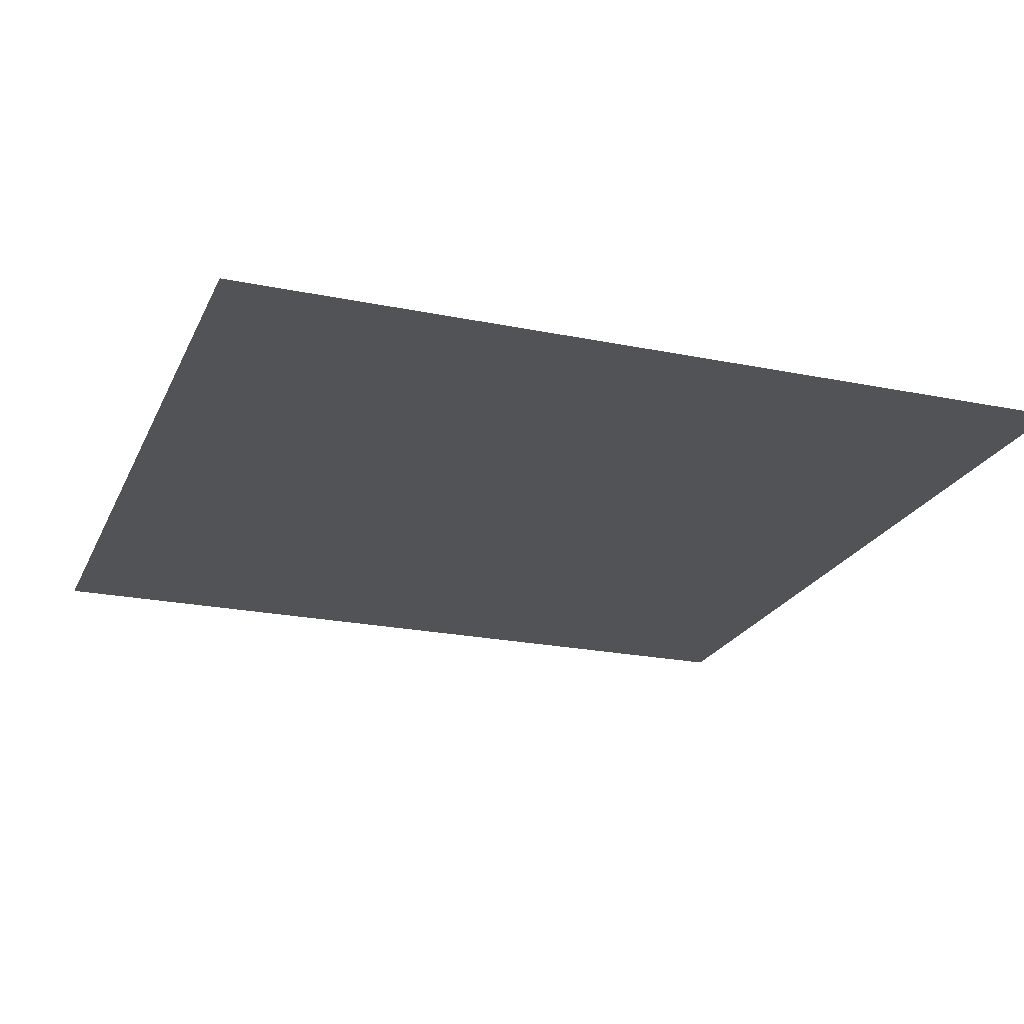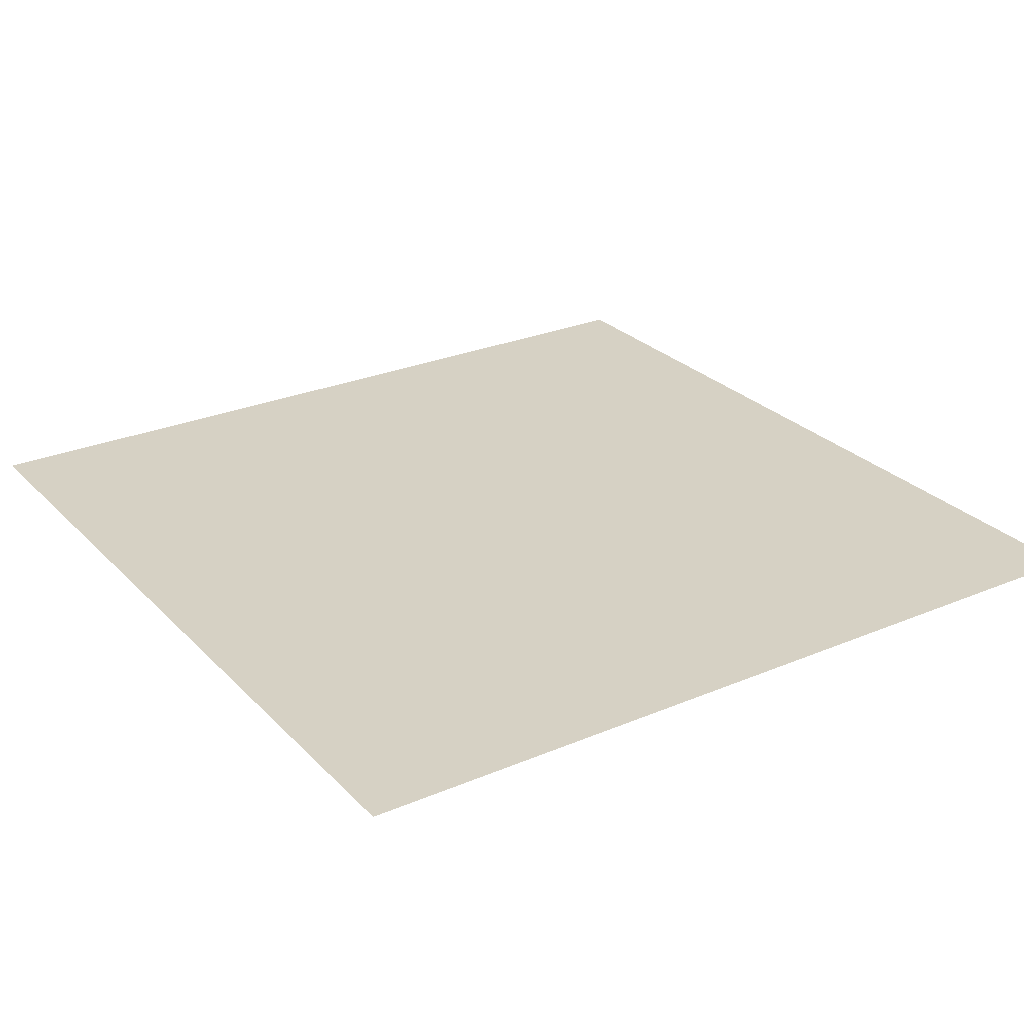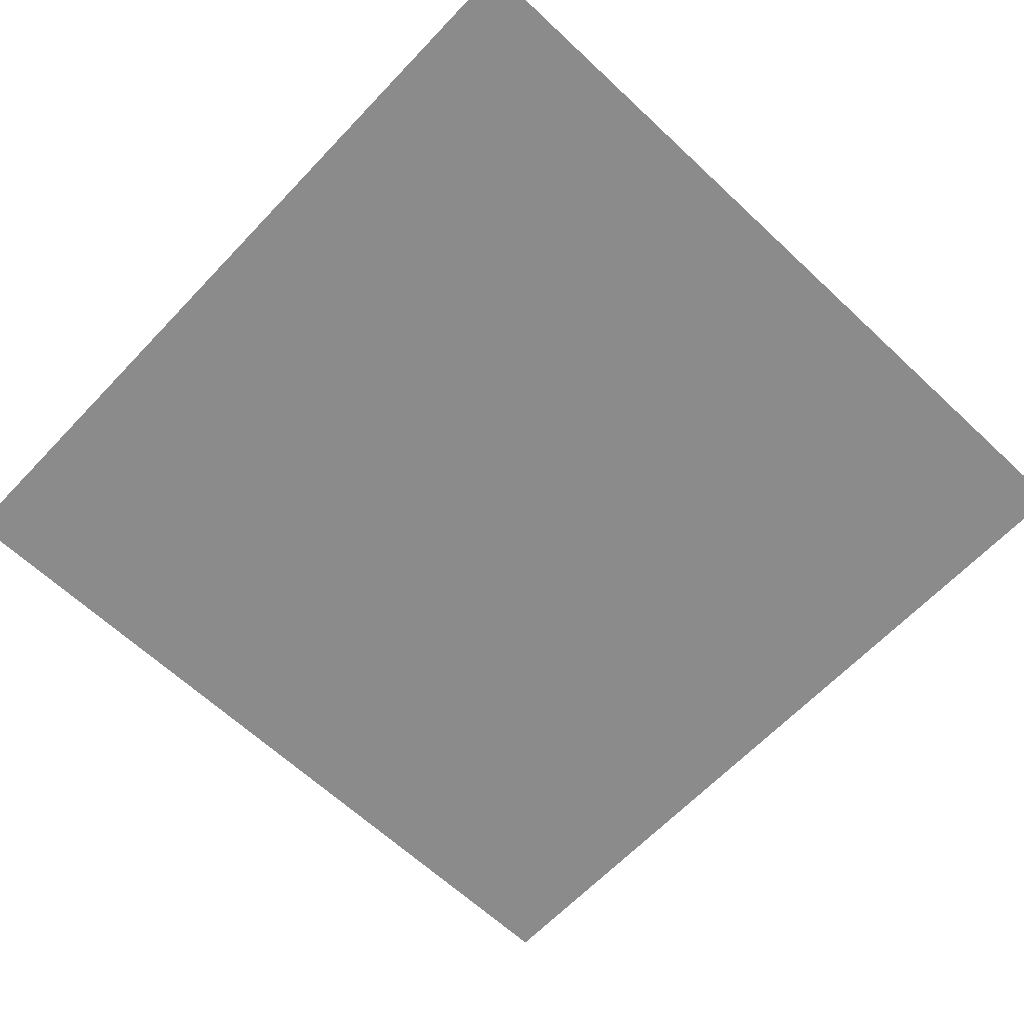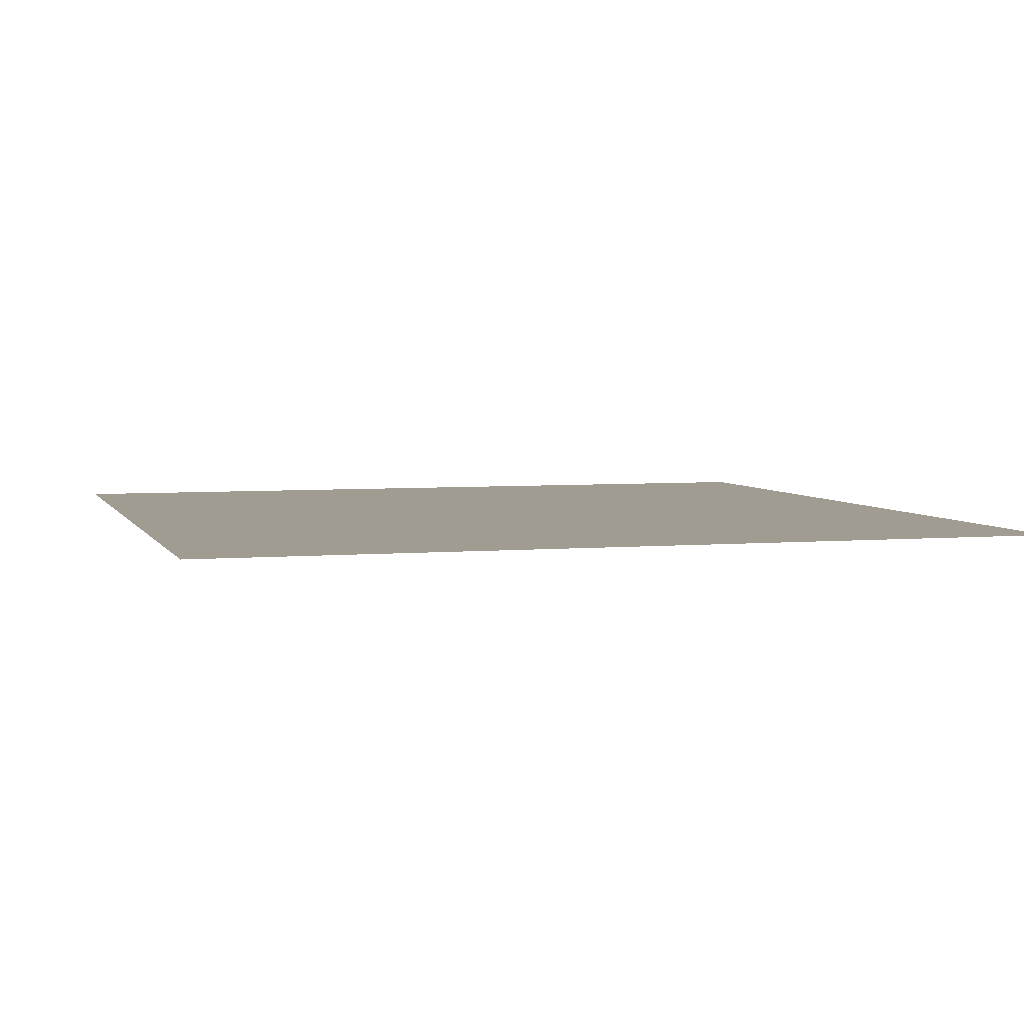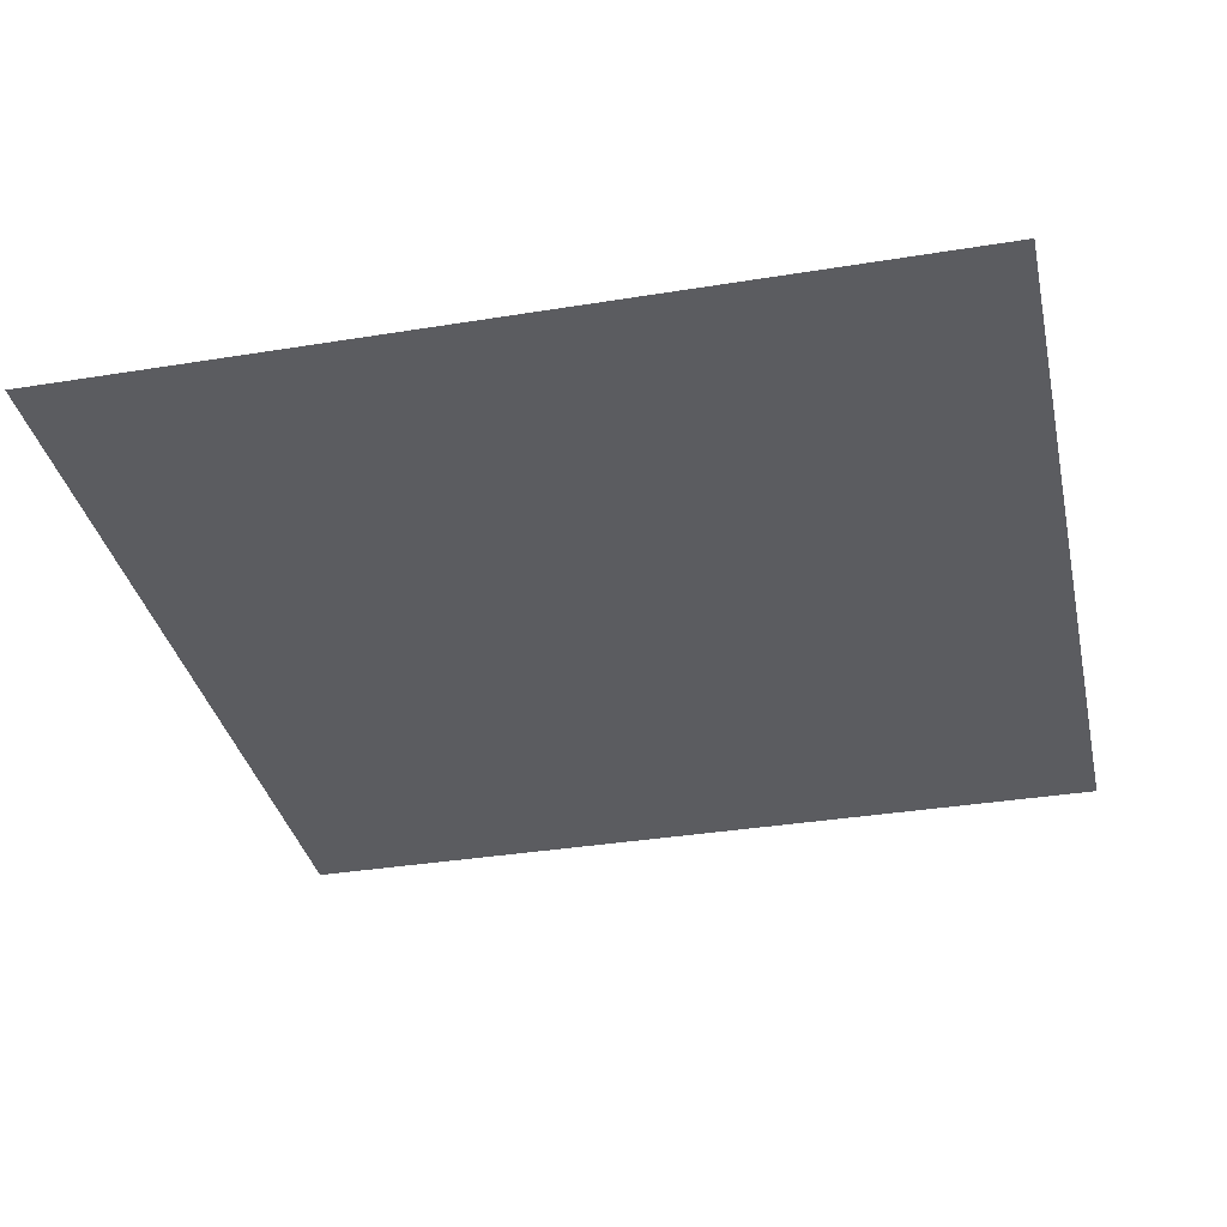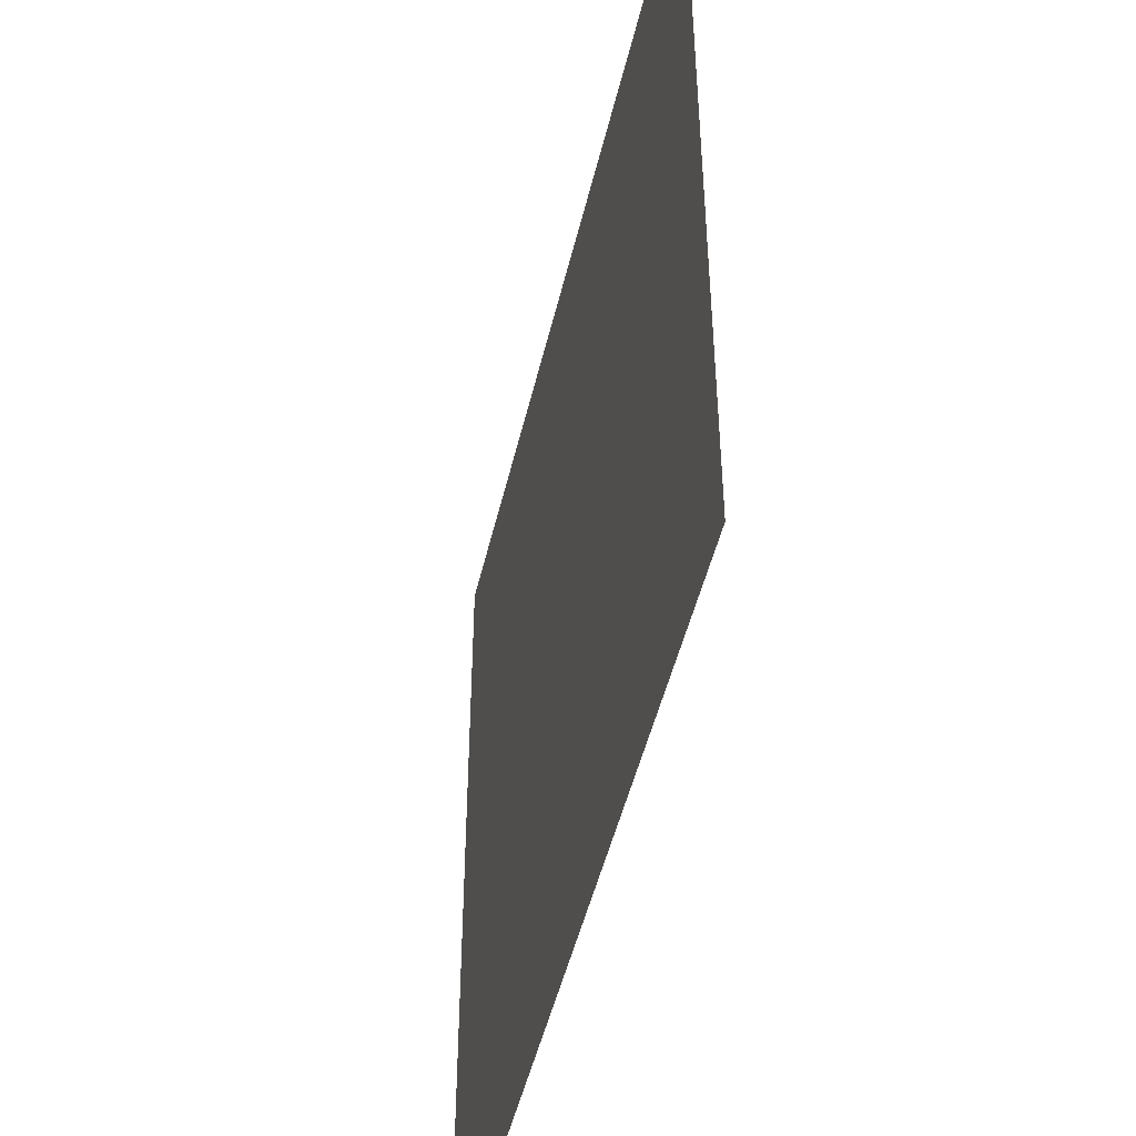
<metadata>
{"format":"obj","ext":"obj","renderer":"f3d","projection":"perspective","resolution":1024,"background":"white","views":[{"elev":-22.3,"azim":-109.6,"up":"+Y"},{"elev":26.8,"azim":56.6,"up":"+Y"},{"elev":-63.9,"azim":136.6,"up":"+Y"},{"elev":4.5,"azim":-106.3,"up":"+Y"},{"elev":-34.9,"azim":12.3,"up":"+Y"},{"elev":-48.5,"azim":-103.1,"up":"+Z"}]}
</metadata>
<code>
v  -0.5 0 0.5
v  -0.25 0 0.5
v  -0.25 0 0.25
v  -0.5 0 0.25
v  0 0 0.5
v  0 0 0.25
v  0.25 0 0.5
v  0.25 0 0.25
v  0.5 0 0.5
v  0.5 0 0.25
v  -0.25 0 -0
v  -0.5 0 -0
v  0 0 -0
v  0.25 0 -0
v  0.5 0 -0
v  -0.25 0 -0.25
v  -0.5 0 -0.25
v  0 0 -0.25
v  0.25 0 -0.25
v  0.5 0 -0.25
v  -0.25 0 -0.5
v  -0.5 0 -0.5
v  0 0 -0.5
v  0.25 0 -0.5
v  0.5 0 -0.5
o Plane001
g Plane001
f 1 2 3
f 3 4 1
f 2 5 6
f 6 3 2
f 5 7 8
f 8 6 5
f 7 9 10
f 10 8 7
f 4 3 11
f 11 12 4
f 3 6 13
f 13 11 3
f 6 8 14
f 14 13 6
f 8 10 15
f 15 14 8
f 12 11 16
f 16 17 12
f 11 13 18
f 18 16 11
f 13 14 19
f 19 18 13
f 14 15 20
f 20 19 14
f 17 16 21
f 21 22 17
f 16 18 23
f 23 21 16
f 18 19 24
f 24 23 18
f 19 20 25
f 25 24 19

</code>
